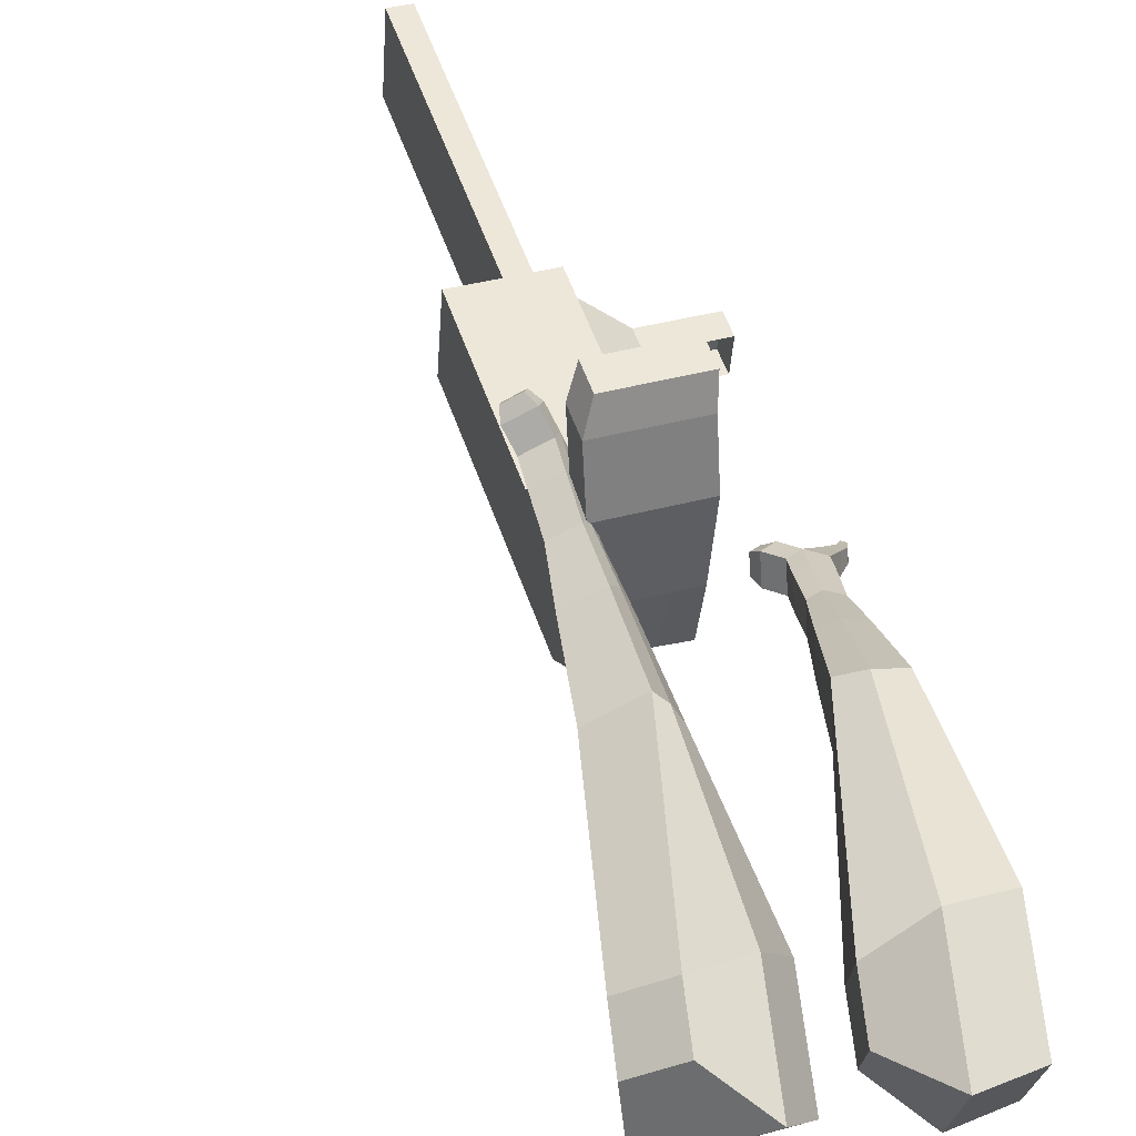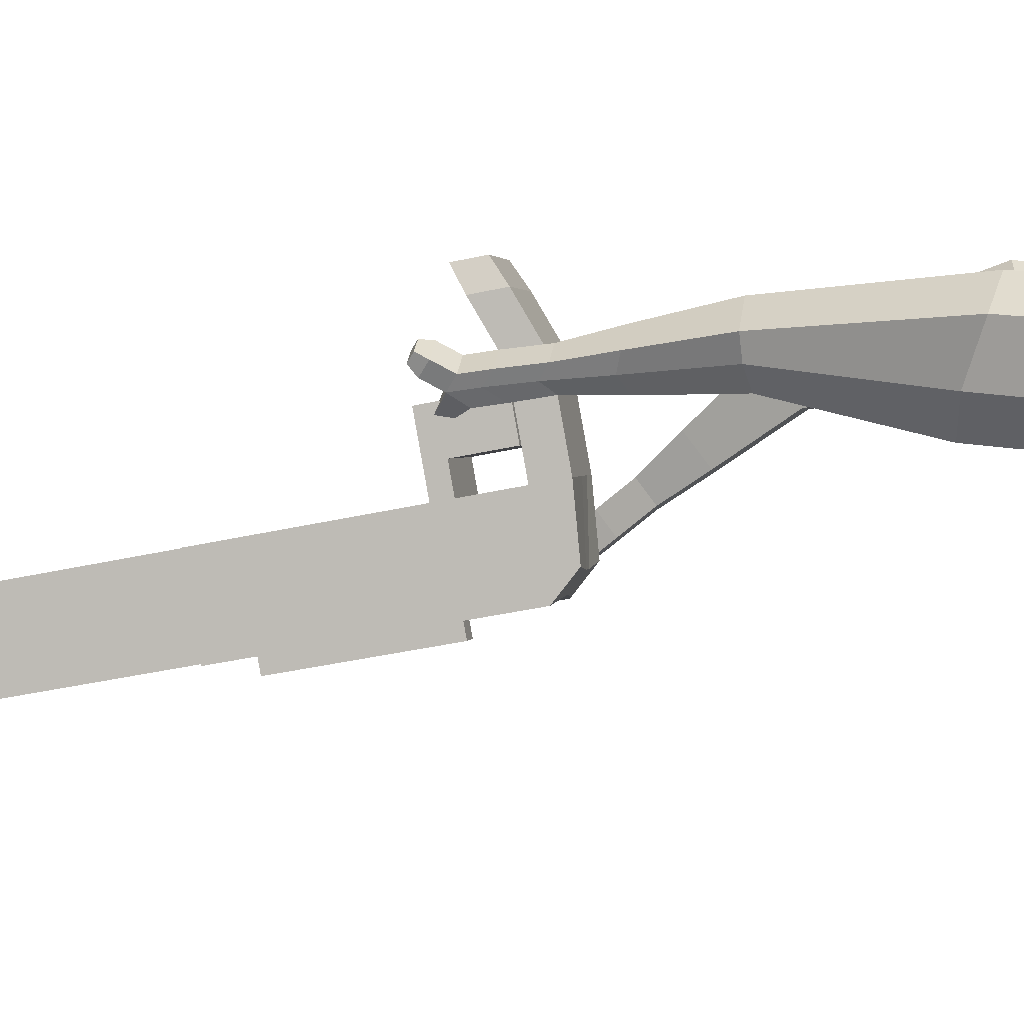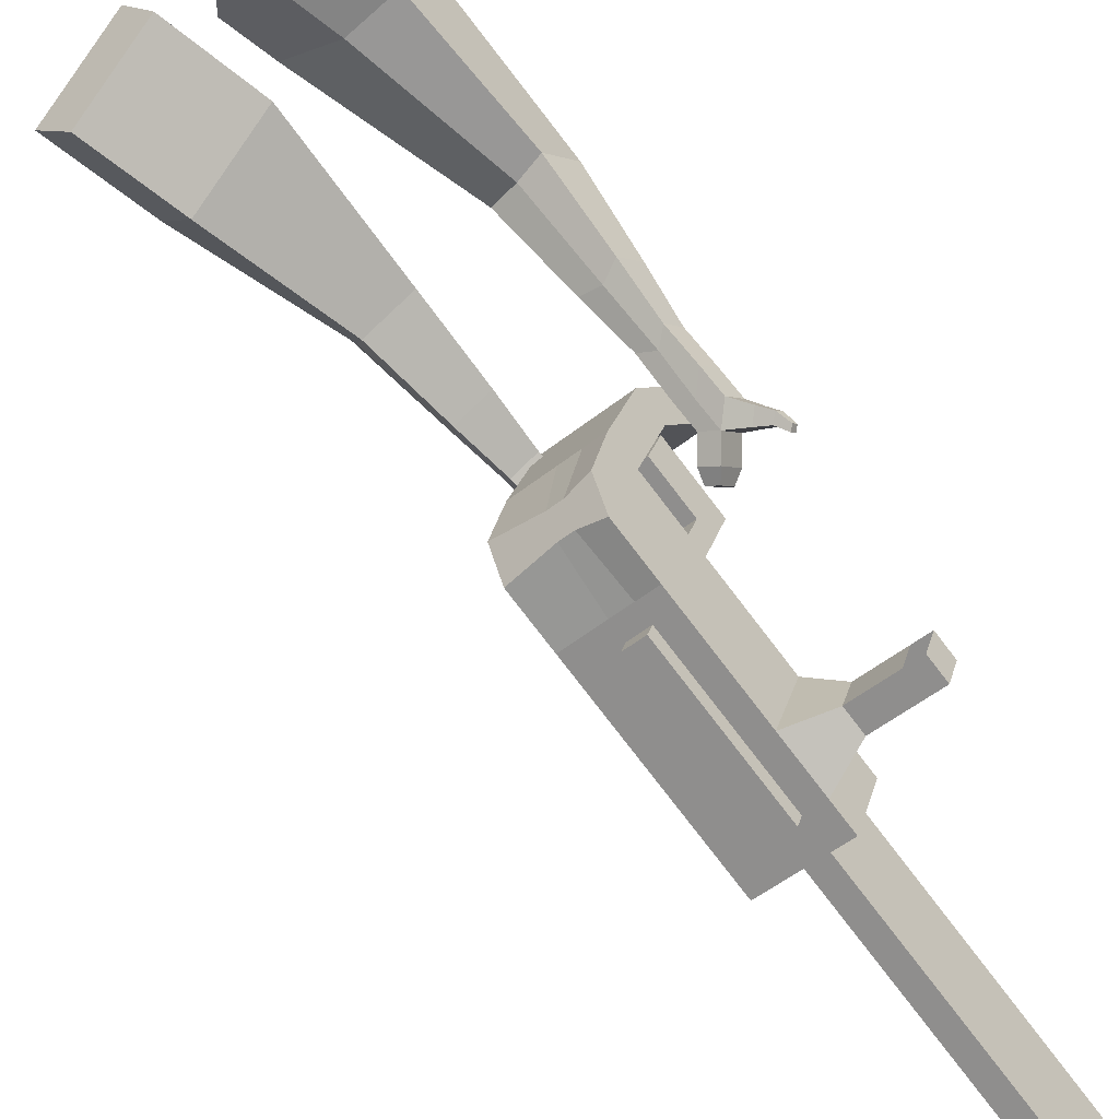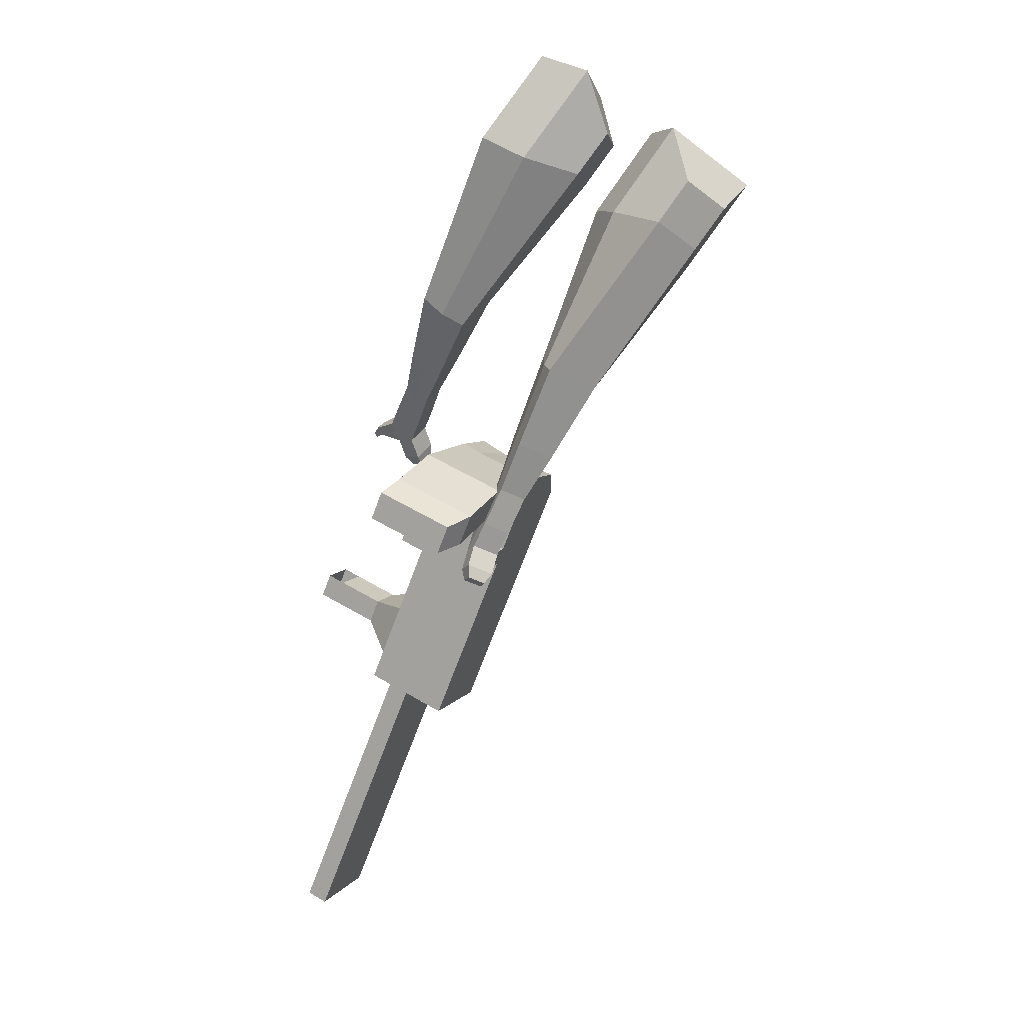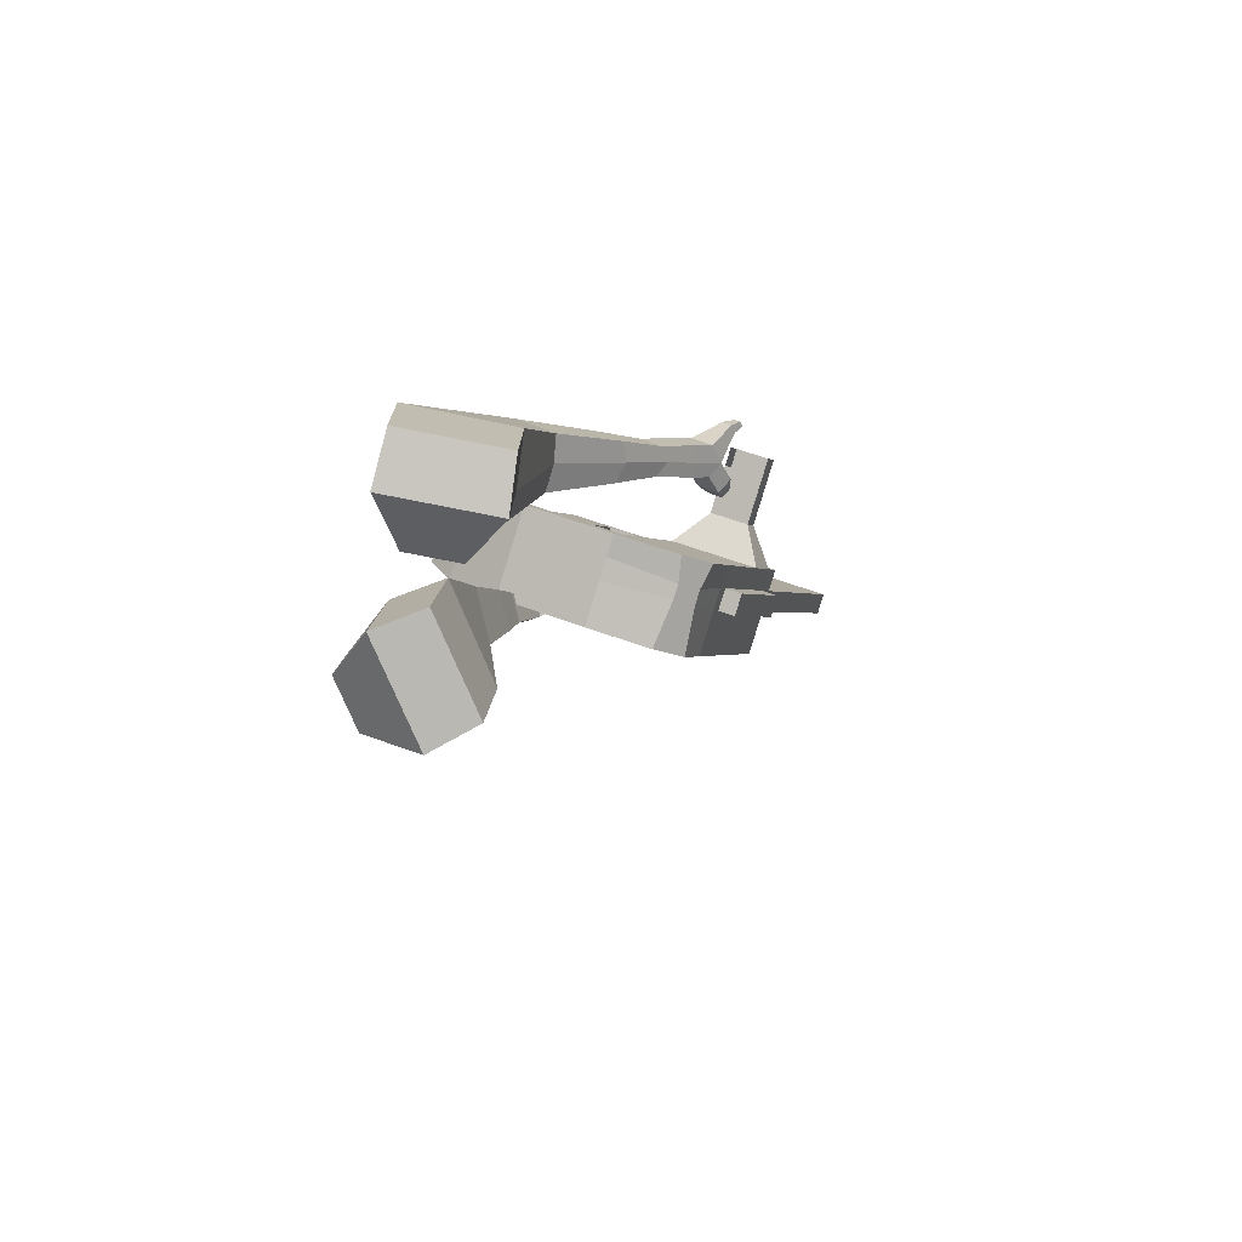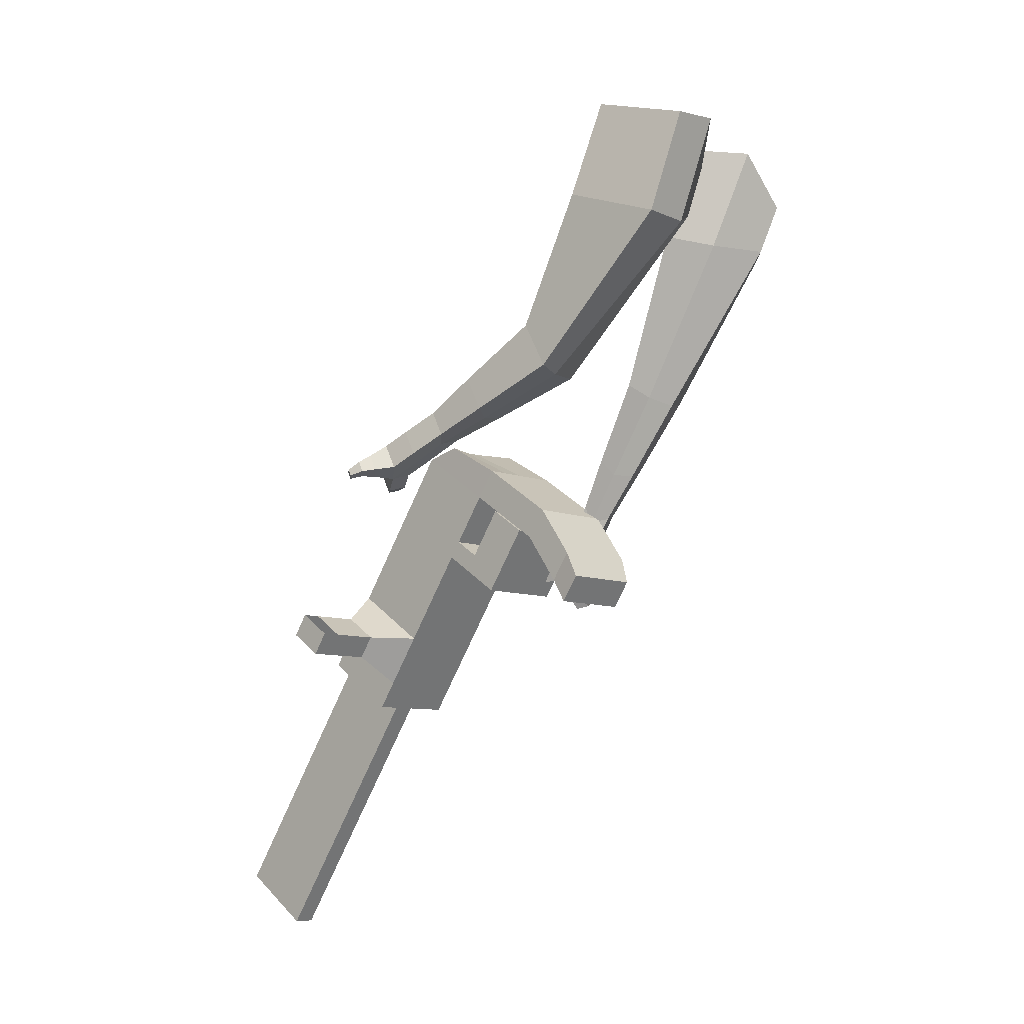
<metadata>
{"format":"obj","ext":"obj","renderer":"f3d","projection":"perspective","resolution":1024,"background":"white","views":[{"elev":63.8,"azim":-42.6,"up":"+Y"},{"elev":9.6,"azim":-105.0,"up":"+Y"},{"elev":-63.8,"azim":14.5,"up":"+Y"},{"elev":2.1,"azim":-168.6,"up":"+Z"},{"elev":68.3,"azim":-79.5,"up":"+Z"},{"elev":27.3,"azim":130.5,"up":"+Z"}]}
</metadata>
<code>
o Cube.046_Cube.010
v 196.9 125.6 -1083
v 151.8 -88.32 -1055
v 284.7 81.19 -1281
v 239.5 -132.7 -1253
v -0.17 154.8 -1178
v -45.31 -59.1 -1150
v 87.58 110.4 -1375
v 42.44 -103.5 -1347
v 76.11 186.7 -811.9
v 30.97 -27.2 -783.8
v -166.1 2.021 -878.1
v -121 215.9 -906.1
v 21.43 214.4 -689
v -23.7 0.4574 -660.9
v -220.8 29.68 -755.2
v -175.7 243.6 -783.2
v -10.86 230.7 -616.4
v -38.15 72.35 -608
v -235.2 101.6 -702.3
v -207.9 259.9 -710.6
v 66.43 427.6 -717
v -130.7 456.8 -811.2
v 34.13 443.9 -644.4
v -163 473.2 -738.6
v 94.96 177.2 -854.3
v 49.82 -36.74 -826.2
v -102.1 206.4 -948.5
v -147.3 -7.514 -920.5
v 91.01 257.3 -821.2
v -106.1 286.5 -915.4
v 109.9 247.8 -863.5
v -87.23 277 -957.8
v 112.6 359.8 -834.6
v -84.46 389 -928.8
v 131.5 350.2 -877
v -65.61 379.4 -971.2
v 37.57 284.3 -701
v -159.5 313.6 -795.3
v 59.19 386.8 -714.5
v -137.9 416 -808.7
v 114.8 550 -780.2
v -82.25 579.3 -874.5
v 82.54 566.4 -707.6
v -114.5 595.6 -801.9
v 253.7 96.86 -1211
v 208.5 -117 -1183
v 56.6 126.1 -1305
v 11.46 -87.82 -1277
v 186.1 95.8 -1328
v 141 -118.1 -1300
v 98.37 140.2 -1131
v 53.24 -73.71 -1103
v -22.43 201.3 -859
v -67.57 -12.59 -831
v -77.11 229 -736.1
v -116.6 25.59 -695.6
v -109.4 245.3 -663.5
v -126.3 74.07 -659.9
v -32.11 442.2 -764.1
v -64.41 458.6 -691.5
v -48.72 -22.13 -873.3
v -3.587 191.8 -901.4
v -7.535 271.9 -868.3
v 11.31 262.4 -910.7
v 14.08 374.4 -881.7
v 32.93 364.8 -924.1
v -60.97 299 -748.2
v -39.36 401.4 -761.6
v 16.29 564.6 -827.3
v -16.01 581 -754.7
v 110 -102.4 -1230
v 155.1 111.5 -1258
v 235.4 88.5 -1304
v 102.5 -81.01 -1079
v -18.3 -19.9 -807.4
v -83.35 20.66 -679.7
v -93.09 69.14 -644
v 45.68 184.5 -877.8
v 60.58 255.1 -887.1
v 82.2 357.5 -900.5
v 204.4 104.2 -1235
v 190.3 -125.4 -1276
v 147.6 132.9 -1107
v 26.84 194 -835.5
v -27.84 221.7 -712.6
v -60.14 238 -639.9
v 17.16 434.9 -740.5
v -15.14 451.2 -667.9
v 0.5492 -29.43 -849.8
v 41.74 264.6 -844.7
v 63.35 367.1 -858.2
v -11.7 291.7 -724.6
v 9.915 394.1 -738
v 65.56 557.3 -803.8
v 33.26 573.7 -731.2
v 159.3 -109.7 -1207
v -7.902 -69.48 -844.5
v -57.17 -62.18 -868.1
v 150.8 -149.8 -1201
v 101.6 -142.5 -1225
v 44.79 -113.8 -1097
v 94.06 -121.1 -1074
v 308.3 32.9 -1128
v 283.2 45.6 -1072
v 263.3 -48.99 -1059
v 288.4 -61.69 -1116
v 350.9 26.58 -1108
v 325.8 39.28 -1051
v 305.9 -55.31 -1039
v 331 -68.01 -1095
v 416.1 16.92 -1076
v 391 29.62 -1020
v 371 -64.97 -1008
v 396.2 -77.67 -1064
v 458 10.7 -1056
v 432.9 23.4 -999.9
v 413 -71.19 -987.5
v 438.1 -83.89 -1044
v 478.5 -271.2 -1924
v 429.2 -263.9 -1948
v 474.4 -50.03 -1976
v 523.6 -57.33 -1952
v 54.33 621.2 -851.3
v -36.47 634.7 -894.7
v 24.57 636.3 -784.4
v -66.23 649.7 -827.8
v 115.4 622.8 -741
v 145.1 607.8 -807.9
v 99.73 614.5 -829.6
v 69.97 629.6 -762.7
f 45 46 4 3
f 49 50 8 7
f 47 48 6 5
f 26 25 9 10
f 72 47 5 51
f 96 46 2 74
f 10 9 13 14
f 84 9 29 90
f 89 26 10 75
f 27 28 11 12
f 76 14 18 77
f 75 10 14 76
f 12 11 15 16
f 53 12 16 55
f 86 77 18 17
f 16 15 19 20
f 16 20 24 22
f 14 13 17 18
f 59 22 42 69
f 86 17 23 88
f 17 13 21 23
f 55 16 22 59
f 5 6 28 27
f 74 2 26 89
f 51 5 27 62
f 2 1 25 26
f 32 30 34 36
f 62 27 32 64
f 27 12 30 32
f 9 25 31 29
f 66 36 34 65
f 90 29 37 92
f 64 32 36 66
f 29 31 35 33
f 92 37 39 93
f 29 33 39 37
f 34 30 38 40
f 65 34 40 68
f 69 42 124 123
f 23 21 41 43
f 88 23 43 95
f 22 24 44 42
f 82 4 46 96
f 49 7 47 72
f 7 8 48 47
f 46 45 103 106
f 73 49 72 81
f 8 50 71 48
f 24 60 70 44
f 42 44 126 124
f 91 65 68 93
f 38 67 68 40
f 79 64 66 80
f 30 63 67 38
f 80 66 65 91
f 78 62 64 79
f 83 51 62 78
f 6 52 61 28
f 85 55 59 87
f 20 57 60 24
f 87 59 69 94
f 20 19 58 57
f 84 53 55 85
f 11 54 56 15
f 15 56 58 19
f 28 61 54 11
f 12 53 63 30
f 48 71 52 6
f 81 72 51 83
f 50 49 121 120
f 3 4 82 73
f 45 81 83 1
f 9 84 85 13
f 21 87 94 41
f 13 85 87 21
f 1 83 78 25
f 25 78 79 31
f 35 80 91 33
f 31 79 80 35
f 33 91 93 39
f 70 95 130 125
f 3 73 81 45
f 50 82 96 71
f 60 88 95 70
f 67 92 93 68
f 63 90 92 67
f 52 71 100 101
f 57 86 88 60
f 57 58 77 86
f 54 75 76 56
f 56 76 77 58
f 61 89 75 54
f 53 84 90 63
f 89 61 98 97
f 101 102 97 98
f 100 99 102 101
f 61 52 101 98
f 74 89 97 102
f 71 96 99 100
f 96 74 102 99
f 106 103 107 110
f 1 2 105 104
f 2 46 106 105
f 45 1 104 103
f 109 110 114 113
f 104 105 109 108
f 105 106 110 109
f 103 104 108 107
f 113 114 118 117
f 107 108 112 111
f 110 107 111 114
f 108 109 113 112
f 116 117 118 115
f 111 112 116 115
f 114 111 115 118
f 122 119 120 121
f 82 50 120 119
f 73 82 119 122
f 49 73 122 121
f 123 124 126 125
f 129 123 125 130
f 128 129 130 127
f 95 43 127 130
f 94 69 123 129
f 43 41 128 127
f 44 70 125 126
f 41 94 129 128
o Cube.048_Cube.024
v -563.9 470.6 182.3
v -727.6 342.7 58.87
v -423 479.4 -13.83
v -587.2 353.8 -135.7
v -677.8 646.4 35.84
v -761.7 580.8 -27.44
v -605.5 650.9 -64.71
v -689.1 586 -127.7
v -388.8 424.4 -435.4
v -282.8 475 -388.3
v -319.9 589.4 -427.7
v -425.9 538.8 -474.8
v -280.4 413.7 -622.6
v -202.5 450.9 -587.9
v -229.7 535 -616.9
v -307.7 497.8 -651.5
v -211.4 409.6 -739.6
v -154.5 436.8 -714.2
v -174.4 498.3 -735.4
v -231.3 471.1 -760.8
v -482.7 585.2 -29.42
v -656.3 452.1 -158.9
v -632.4 575.7 178.8
v -806.2 439.9 47.76
v -295.5 532.9 -411.4
v -408.1 479.2 -461.5
v -205 491.2 -617.8
v -287.7 451.7 -654.6
v -150.1 464.3 -747.8
v -210.6 435.4 -774.7
v -167 392.2 -820.7
v -110 419.4 -795.4
v -102.9 450.5 -839.3
v -163.3 421.7 -866.2
v -184.5 456.8 -850.7
v -127.6 484 -825.3
v -135.4 380.8 -879.4
v -78.48 408 -854.1
v -71.32 439.2 -898
v -131.8 410.3 -924.9
v -153 445.5 -909.4
v -96.01 472.7 -884
v -98.83 356.6 -903.2
v -62.17 374.1 -886.9
v -57.56 394.2 -915.1
v -96.48 375.6 -932.5
v -123 436.9 -973.1
v -144.2 472.1 -957.6
v -87.25 499.3 -932.2
v -62.56 465.8 -946.2
v -74.75 338.9 -919.2
v -50.03 350.7 -908.2
v -46.92 364.3 -927.3
v -73.16 351.7 -938.9
v -52.73 329.9 -944.2
v -37.28 337.3 -937.3
v -35.33 345.8 -949.2
v -51.73 337.9 -956.5
v -112 461.9 -992.1
v -126.1 485.2 -981.8
v -88.24 503.3 -964.9
v -71.82 481 -974.2
v -300.4 592.5 366.6
v -295.6 352.3 341.1
v -152.9 624.4 161
v -155.4 375.8 145.7
v -461.9 550.6 172.9
v -459.4 427.4 159.9
v -387.8 566.8 69.87
v -387.6 439.4 59.69
v -5.916 351 -166.8
v 42.79 450.1 -231.1
v -61.22 454.6 -303.1
v -109.9 355.3 -238.8
v 76.8 226.1 -323.2
v 112.9 297.3 -371
v 36.4 300.5 -423.9
v 0.3334 229.3 -376.1
v 127.7 149.5 -423.3
v 154 201.6 -458.2
v 98.16 203.9 -496.9
v 71.81 151.9 -462
v -261.6 636.3 106.1
v -264.3 372 89.84
v -418.3 602.1 324.3
v -413.1 347.1 297.4
v -5.007 449.4 -273.4
v -57.09 346.5 -204.4
v 83.63 289 -411
v 45.34 213.4 -360.3
v 138.3 186.9 -496
v 110.3 131.6 -459
v 169.9 88.98 -481.6
v 196.3 141 -516.6
v 179.9 120.3 -564
v 151.9 64.98 -526.9
v 113.5 86.14 -528.5
v 139.9 138.2 -563.4
v 199.2 45.5 -524.4
v 225.5 97.57 -559.3
v 209.1 76.78 -606.8
v 181.2 21.5 -569.7
v 142.8 42.66 -571.2
v 169.1 94.73 -606.1
v 241.9 27.37 -542.8
v 258.8 60.88 -565.3
v 248.3 47.5 -595.8
v 230.3 11.92 -571.9
v 168.8 -4.325 -617.5
v 130.4 16.83 -619
v 156.8 68.9 -653.9
v 196.8 50.95 -654.6
v 271.1 14.36 -554
v 282.5 36.95 -569.2
v 275.4 27.93 -589.8
v 263.3 3.947 -573.7
v 292.8 -3.067 -574.4
v 299.9 11.06 -583.8
v 295.5 5.415 -596.7
v 287.9 -9.578 -586.7
v 160.3 -5.704 -649.5
v 134.7 8.364 -650.5
v 152.3 42.98 -673.8
v 178.9 31.05 -674.2
f 131 132 134 133
f 138 137 141 142
f 137 138 136 135
f 153 154 132 131
f 151 137 135 153
f 152 134 132 154
f 142 141 145 146
f 151 133 140 155
f 152 138 142 156
f 133 134 139 140
f 158 146 150 160
f 155 140 144 157
f 156 142 146 158
f 140 139 143 144
f 149 159 163 166
f 144 143 147 148
f 146 145 149 150
f 157 144 148 159
f 145 157 159 149
f 148 147 161 162
f 139 156 158 143
f 141 155 157 145
f 143 158 160 147
f 134 152 156 139
f 137 151 155 141
f 138 152 154 136
f 133 151 153 131
f 135 136 154 153
f 165 166 172 171
f 161 164 170 167
f 150 149 166 165
f 159 148 162 163
f 147 160 164 161
f 160 150 165 164
f 172 169 180 179
f 168 167 173 174
f 163 162 168 169
f 166 163 169 172
f 164 165 171 170
f 162 161 167 168
f 176 175 183 184
f 167 170 176 173
f 169 168 174 175
f 170 169 175 176
f 179 180 192 191
f 170 171 178 177
f 171 172 179 178
f 169 170 177 180
f 184 183 187 188
f 175 174 182 183
f 173 176 184 181
f 174 173 181 182
f 186 185 188 187
f 183 182 186 187
f 181 184 188 185
f 182 181 185 186
f 192 189 190 191
f 177 178 190 189
f 180 177 189 192
f 178 179 191 190
f 193 194 196 195
f 200 199 203 204
f 199 200 198 197
f 215 216 194 193
f 213 199 197 215
f 214 196 194 216
f 204 203 207 208
f 213 195 202 217
f 214 200 204 218
f 195 196 201 202
f 220 208 212 222
f 217 202 206 219
f 218 204 208 220
f 202 201 205 206
f 211 221 225 228
f 206 205 209 210
f 208 207 211 212
f 219 206 210 221
f 207 219 221 211
f 210 209 223 224
f 201 218 220 205
f 203 217 219 207
f 205 220 222 209
f 196 214 218 201
f 199 213 217 203
f 200 214 216 198
f 195 213 215 193
f 197 198 216 215
f 227 228 234 233
f 223 226 232 229
f 212 211 228 227
f 221 210 224 225
f 209 222 226 223
f 222 212 227 226
f 234 231 242 241
f 230 229 235 236
f 225 224 230 231
f 228 225 231 234
f 226 227 233 232
f 224 223 229 230
f 238 237 245 246
f 229 232 238 235
f 231 230 236 237
f 232 231 237 238
f 241 242 254 253
f 232 233 240 239
f 233 234 241 240
f 231 232 239 242
f 246 245 249 250
f 237 236 244 245
f 235 238 246 243
f 236 235 243 244
f 248 247 250 249
f 245 244 248 249
f 243 246 250 247
f 244 243 247 248
f 254 251 252 253
f 239 240 252 251
f 242 239 251 254
f 240 241 253 252

</code>
